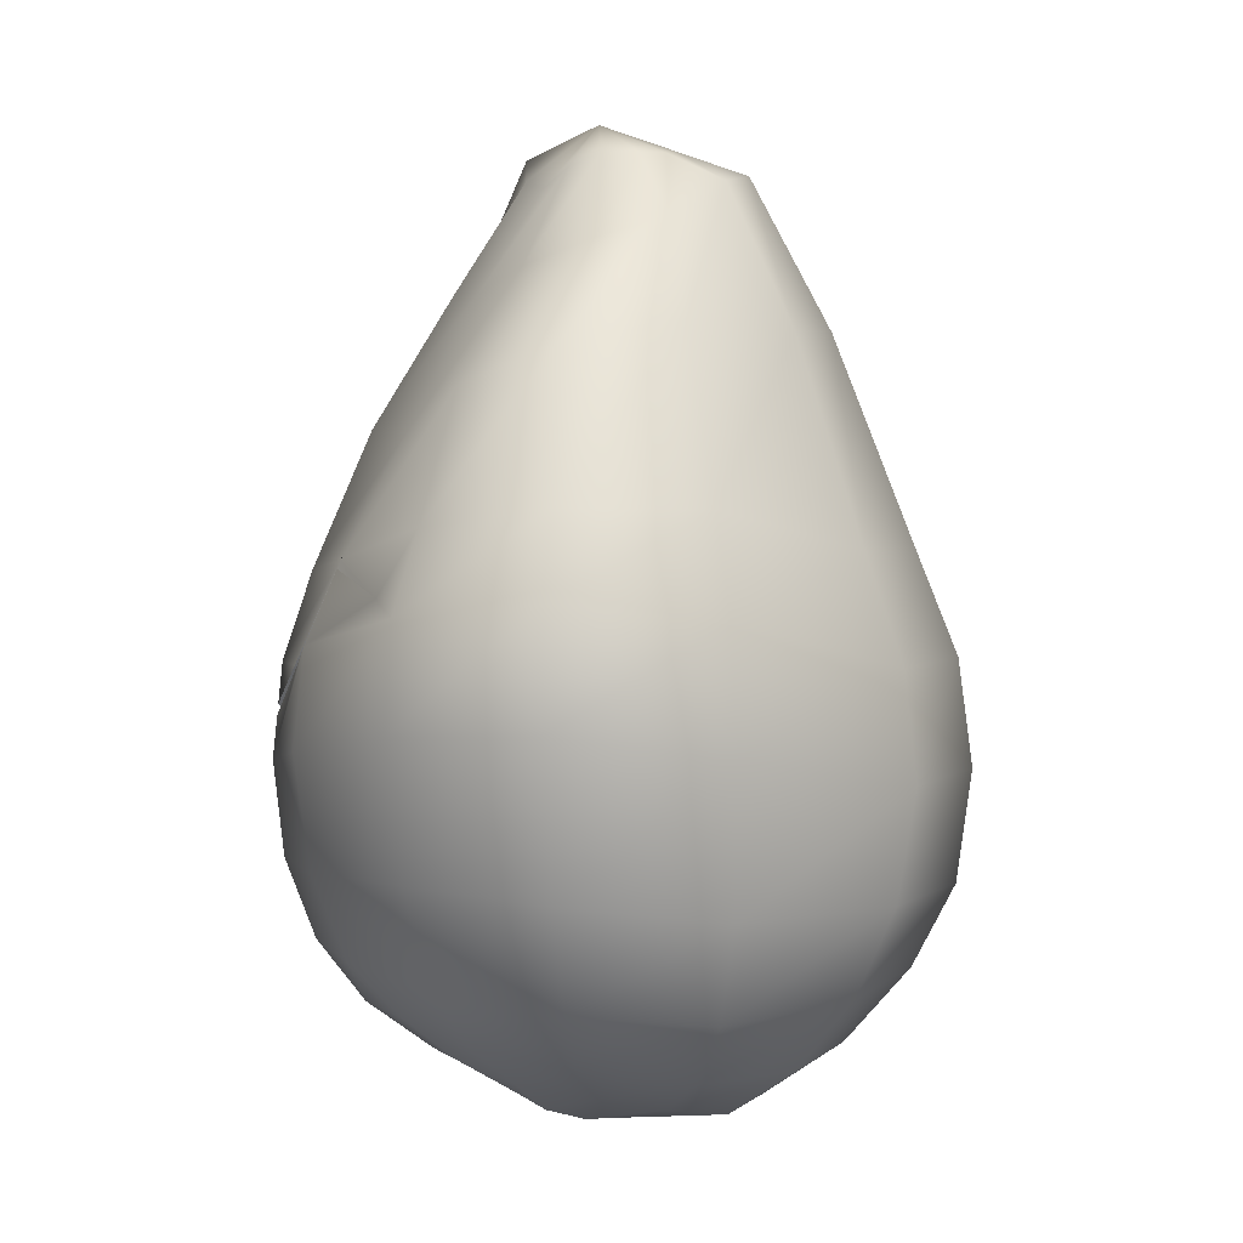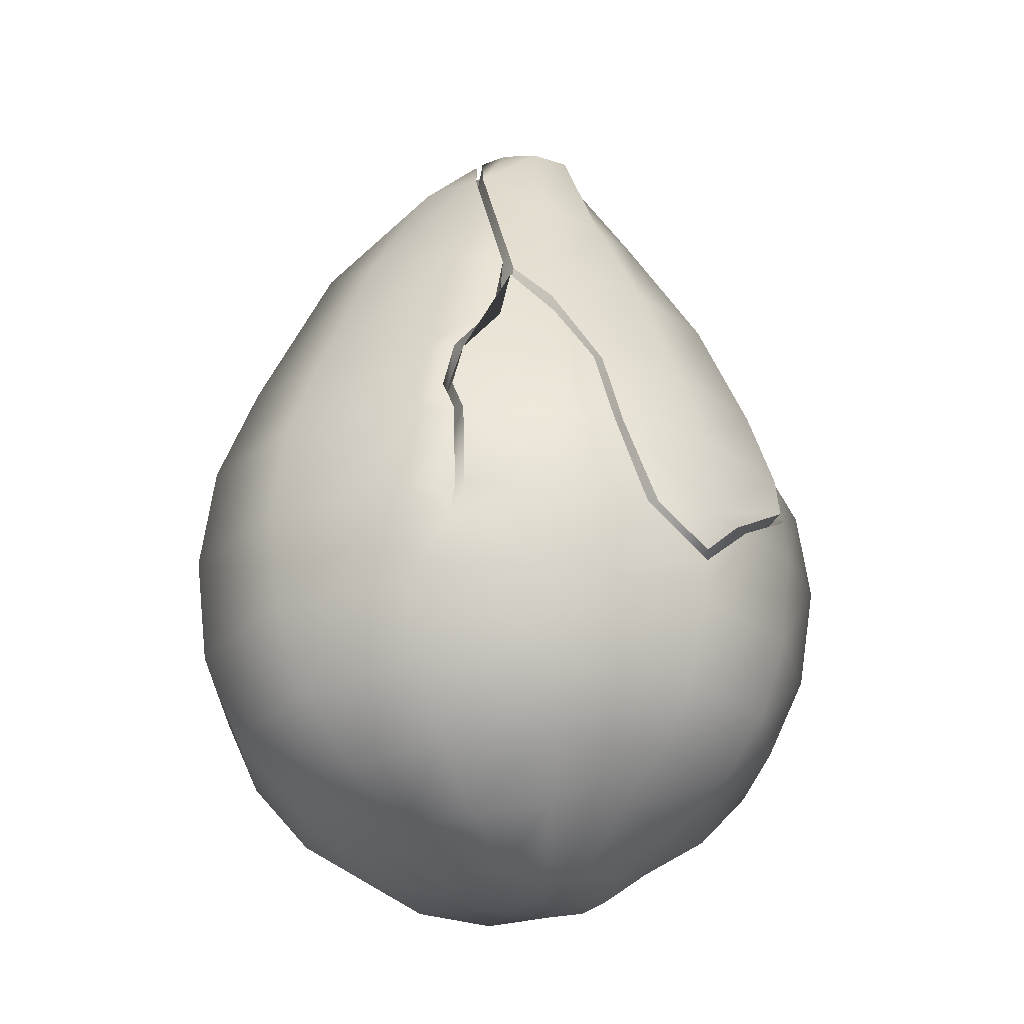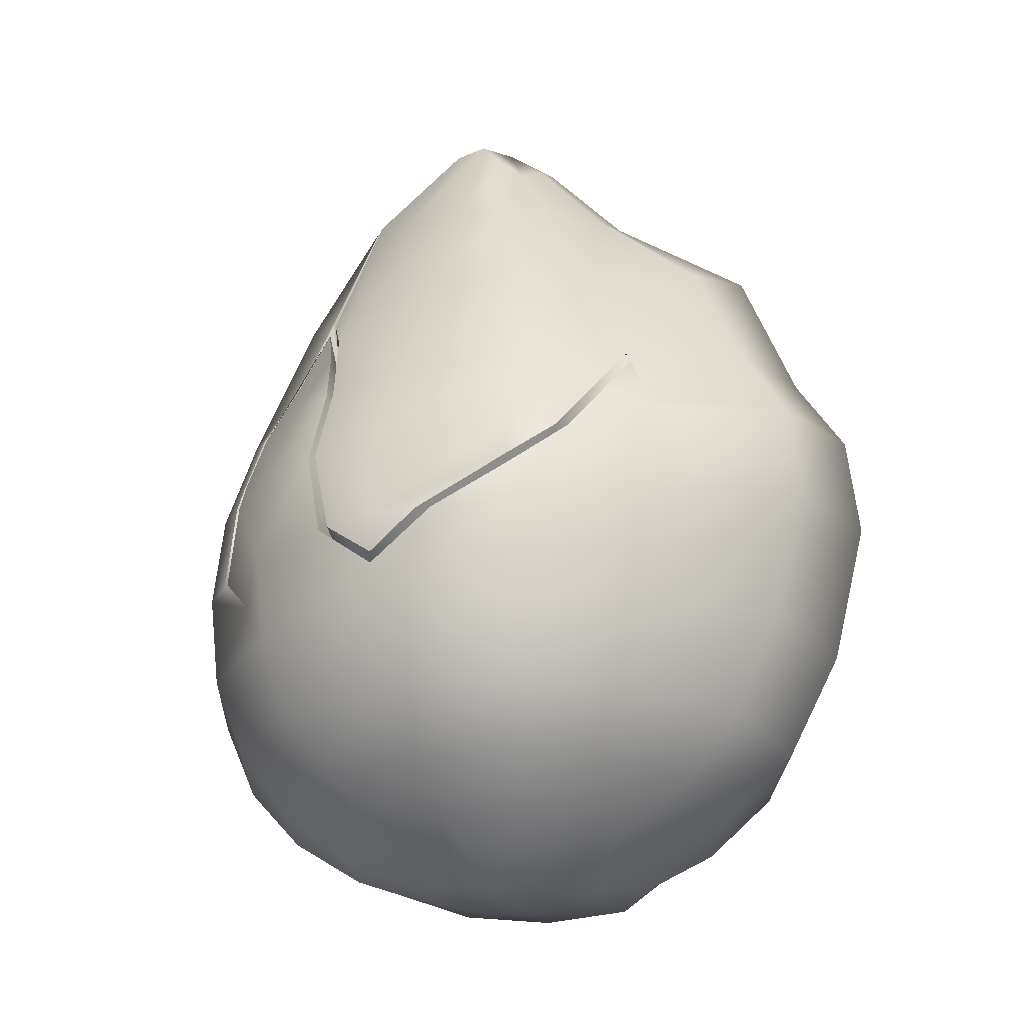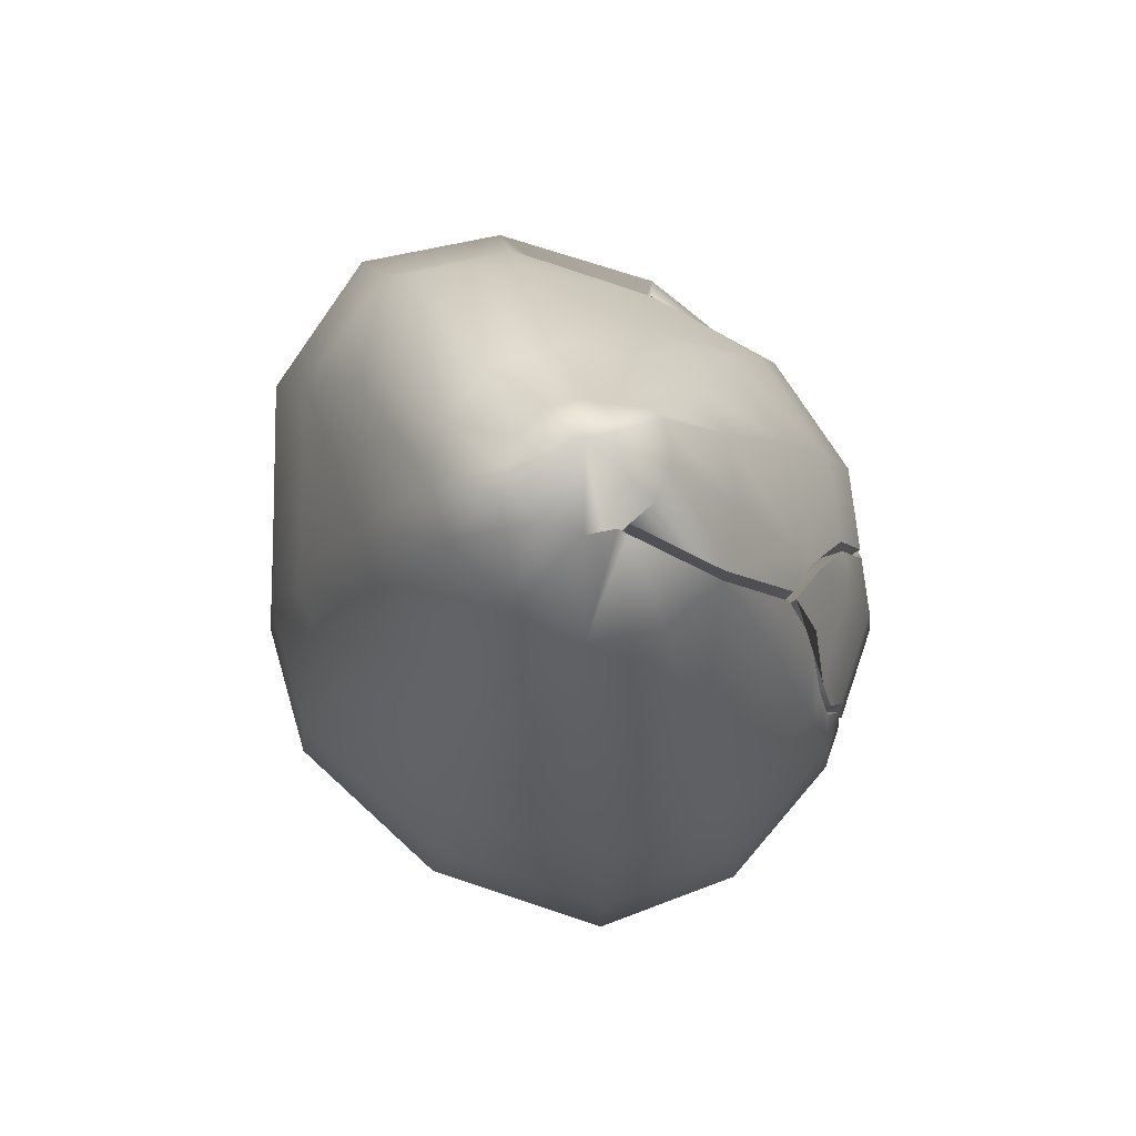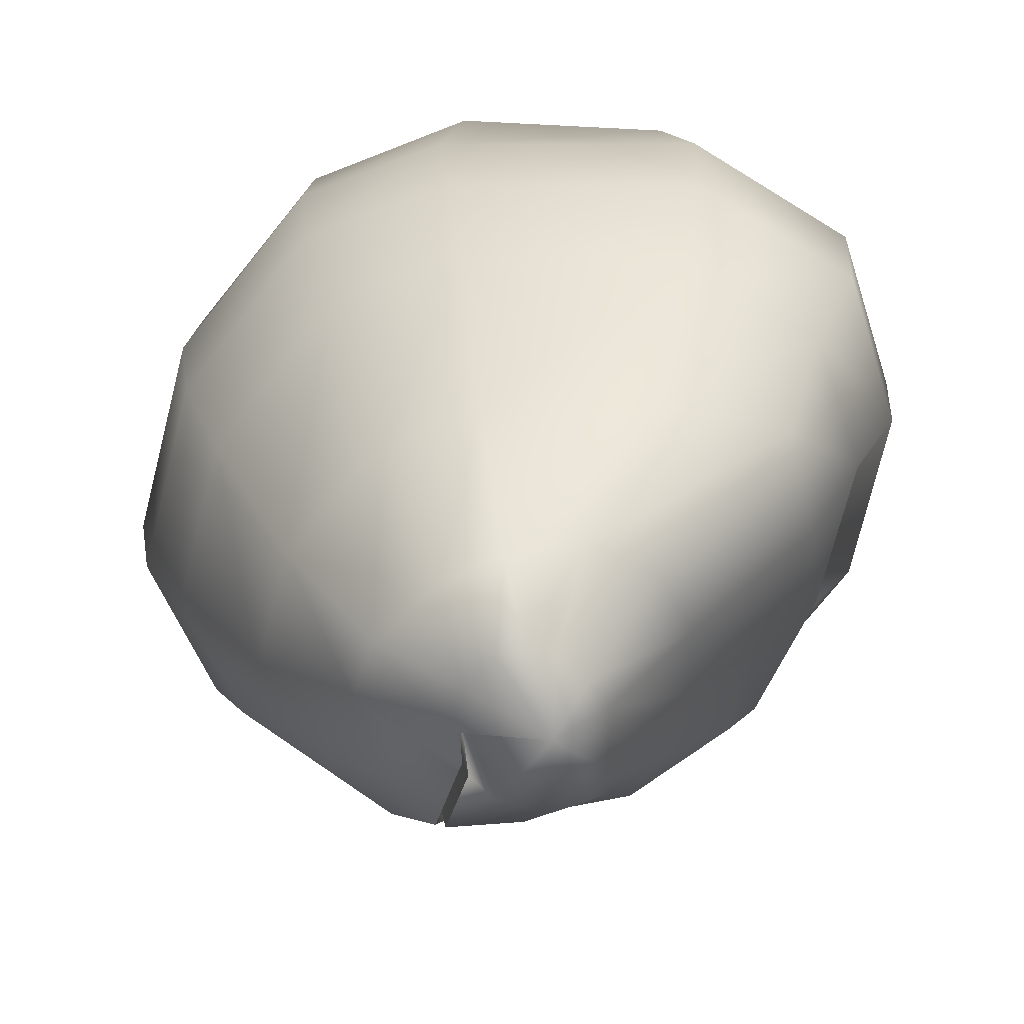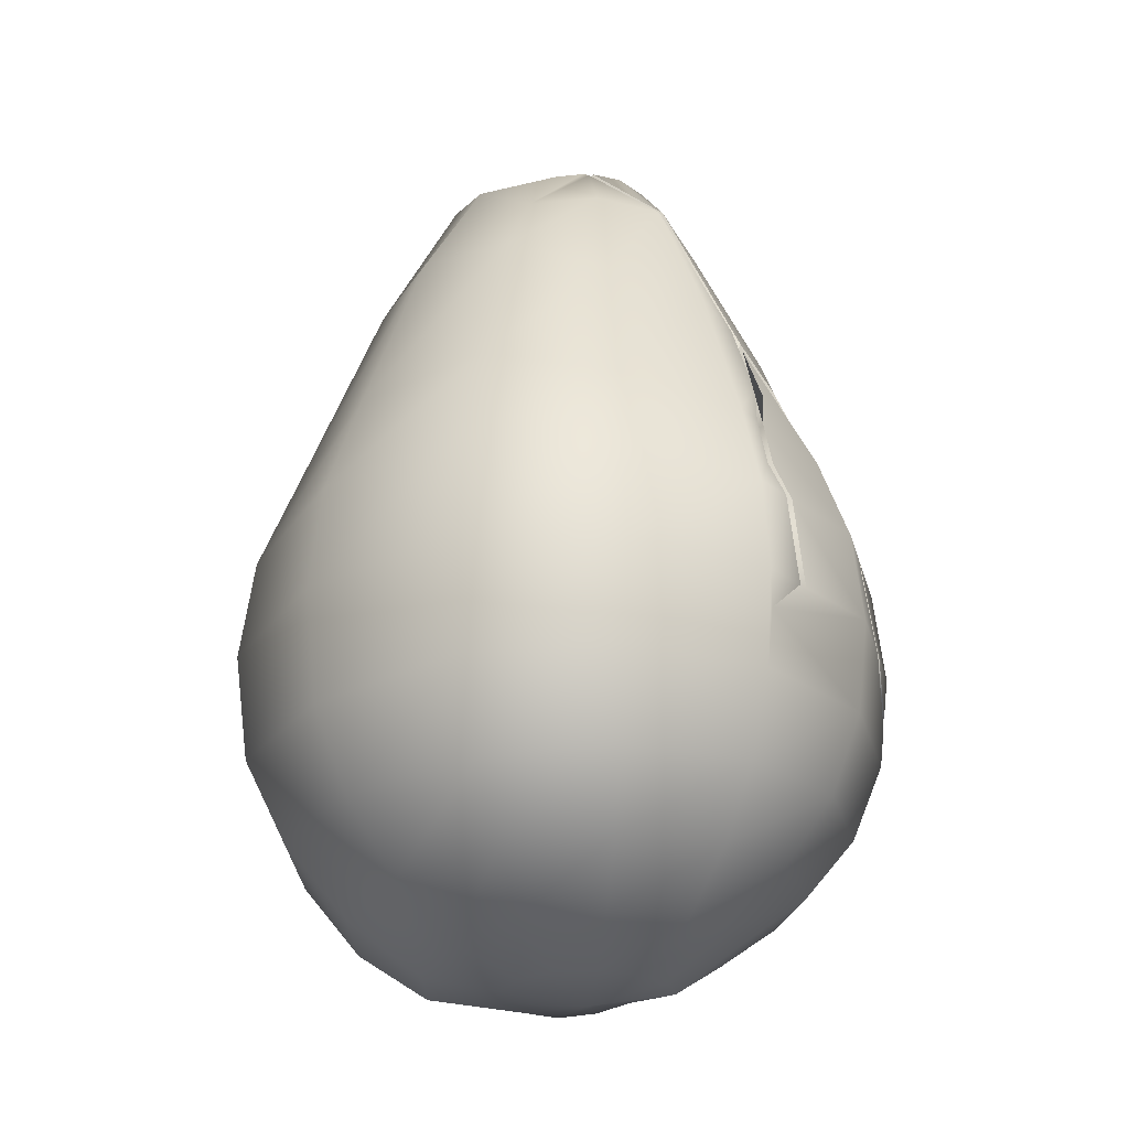
<metadata>
{"format":"obj","ext":"obj","renderer":"f3d","projection":"perspective","resolution":1024,"background":"white","views":[{"elev":4.8,"azim":-42.2,"up":"+Y"},{"elev":-26.5,"azim":167.4,"up":"+Y"},{"elev":-23.6,"azim":-128.8,"up":"+Y"},{"elev":78.1,"azim":94.0,"up":"+Y"},{"elev":20.9,"azim":178.1,"up":"+Z"},{"elev":-24.5,"azim":114.8,"up":"+Y"}]}
</metadata>
<code>
g default
v 1.892 0 -3.129
v 0.2985 0 -3.583
v -1.381 0.02723 -3.238
v -2.613 0.3248 -2.12
v -3.332 0.4513 -0.5793
v -3.355 0.1927 0.8908
v -2.669 0 2.205
v -1.376 0 3.084
v 0.3155 0 3.151
v 1.904 -0.03445 2.448
v 3.033 0 1.153
v 3.436 0 -0.4549
v 3.025 0 -2
v 3.769 1.174 -5.874
v 0.7584 1.629 -6.295
v -2.286 1.866 -5.537
v -4.811 1.848 -3.693
v -5.415 1.866 -1.454
v -5.089 1.507 1.154
v -3.858 1.174 3.747
v -1.903 0.8795 5.688
v 0.4643 0.3999 6.219
v 3.752 0.2981 4.724
v 6.097 0.5975 2.185
v 6.752 1.174 -0.7078
v 5.957 1.174 -3.693
v 5.323 3.224 -7.953
v 1.07 3.606 -8.657
v -3.233 3.606 -7.83
v -6.688 3.606 -5.272
v -7.403 3.606 -2.203
v -7.95 3.426 2.171
v -6.396 3.041 5.947
v -2.884 2.405 8.172
v 0.9017 2.326 9.023
v 5.515 2.326 7.016
v 8.857 2.326 3.155
v 9.954 2.576 -1.372
v 8.475 3.041 -5.147
v 6.434 5.722 -9.465
v 1.311 5.873 -10.6
v -3.96 5.873 -9.59
v -7.896 5.873 -6.627
v -9.598 5.873 -2.392
v -10.16 5.807 2.96
v -8.382 5.474 7.658
v -4.116 4.968 10.52
v 1.647 5.082 11.12
v 6.933 5.17 8.974
v 10.96 4.968 4.046
v 12.43 4.968 -1.796
v 10.41 5.474 -6.262
v 7.097 8.799 -10.39
v 1.462 8.848 -11.83
v -4.416 8.848 -10.7
v -8.655 8.848 -7.479
v -11.15 9.222 -2.408
v -11.85 9.659 3.632
v -9.974 9.455 8.931
v -5.016 8.74 12.11
v 2.244 8.445 12.47
v 7.83 8.257 10.26
v 12.23 8.091 4.74
v 13.92 8.266 -1.91
v 11.62 8.591 -6.963
v 7.317 12.41 -10.71
v 1.514 12.41 -12.24
v -4.572 12.41 -11.07
v -8.914 12.41 -7.77
v -11.91 13.48 -2.284
v -12.88 14.67 4.122
v -11.1 15.03 9.702
v -5.762 14.15 12.9
v 3.154 12.41 12.52
v 8.133 12.41 10.69
v 12.65 12.41 5.008
v 14.43 12.41 -1.948
v 12.04 12.41 -7.202
v 7.097 16.03 -10.39
v 1.462 15.98 -11.83
v -4.416 15.98 -10.7
v -8.655 15.98 -7.479
v -11.44 17.07 -2.242
v -12.5 18.45 4.004
v -10.76 19.09 9.387
v -5.563 18.42 12.42
v 3.014 16.39 12.03
v 7.83 16.32 10.26
v 12.23 16.51 4.74
v 13.92 16.57 -1.91
v 11.62 16.24 -6.963
v 6.434 19.49 -9.465
v 1.311 19.3 -10.6
v -3.96 19.3 -9.59
v -7.896 19.3 -6.627
v -9.855 19.94 -2.243
v -10.91 21.27 3.393
v -9.26 22.02 8.165
v -4.698 21.93 10.84
v 2.618 20.3 10.56
v 6.933 20.19 8.974
v 10.93 20.6 4.034
v 12.39 20.6 -1.79
v 10.41 19.81 -6.262
v 5.118 25.33 -7.55
v 1.077 24.29 -8.309
v -3.056 24.29 -7.515
v -6.375 24.29 -5.057
v -7.062 24.29 -2.11
v -8.777 25.89 2.794
v -7.729 27.22 6.639
v -3.353 28.06 8.035
v 2.121 27.76 7.674
v 5.197 27.76 6.506
v 8.291 27.76 2.931
v 9.366 27.08 -1.27
v 8.077 25.82 -4.857
v 0.8019 29.64 -5.698
v -1.982 29 -5.047
v -3.763 29.05 -3.663
v -4.399 29 -1.572
v -4.482 29.97 1.056
v -3.323 30.88 3.367
v -1.026 31.67 4.758
v 1.512 32.97 4.903
v 3.427 33.25 4.133
v 5.51 32.44 1.937
v 6.171 30.88 -0.6198
v 5.46 30.88 -3.291
v 1.801 34.05 -2.684
v 0.4253 34.05 -3.076
v -1.026 33.98 -2.78
v -1.596 33.18 -2.136
v -1.73 32.83 -1.088
v -1.634 33.53 0.1451
v -1.025 34.05 1.28
v 0.00046 34.05 2.092
v 0.9609 34.05 2.437
v 1.811 34.15 2.129
v 2.786 34.05 1.013
v 3.134 34.05 -0.3749
v -0.1219 -0.4003 -0.1834
v 0.1473 35.14 -0.1777
v 1.481 20.14 -8.213
v 1.125 21.92 -9.247
v 1.128 22.88 -8.867
v 0.0179 18.26 -9.175
v -0.6105 19.3 -10.23
v -0.2334 19.3 -10.31
v -0.4461 15.12 -10.22
v -1.093 15.98 -11.33
v -0.7321 15.98 -11.4
v -1.633 11.74 -10.37
v -2.407 12.41 -11.49
v -1.928 12.41 -11.58
v -3.835 10.06 -9.757
v -4.504 10.85 -10.91
v -4.485 10.41 -10.86
v -5.548 11.74 -8.687
v -6.051 12.4 -9.948
v -6.561 12.4 -9.56
v -7.892 13.47 -6.668
v -8.766 14.45 -7.603
v -8.801 14.02 -7.636
v -8.559 15.13 -4.629
v -9.393 16 -5.687
v -9.64 16.05 -5.208
v -8.824 18.58 -1.661
v -10.03 19.62 -2.243
v -9.797 20.04 -2.243
v 3.182 21.9 -7.314
v 2.759 24.08 -8.241
v 2.974 21.73 -7.401
v 2.582 24.51 -8.092
v 3.096 22.1 -7.244
v 3.01 24.86 -7.908
v 3.764 27.87 -4.603
v 3.652 30.7 -5.211
v 3.333 30.85 -5.231
v 3.084 30.86 -1.308
v 2.651 34.05 -1.837
v 2.844 31.05 -1.07
v 2.845 34.05 -1.462
v 2.955 33.84 -1.813
v 3.796 19.79 -8.217
v 3.406 21.5 -9.251
v 3.678 21.73 -9.02
v 5.343 18.4 -8.675
v 5.034 19.39 -9.797
v 5.38 19.49 -9.685
v 5.847 16.41 -9.18
v 5.563 17.36 -10.32
v 5.916 17.33 -10.22
v 5.525 15.16 -9.7
v 5.219 15.99 -10.87
v 5.581 16.04 -10.78
v 5.523 11.74 -10.07
v 5.571 12.41 -11.17
v 5.226 12.41 -11.26
v 3.084 21.91 -7.32
g pSphere2
f 1 2 15 14
f 2 3 16 15
f 3 4 17 16
f 4 5 18 17
f 5 6 19 18
f 6 7 20 19
f 7 8 21 20
f 8 9 22 21
f 9 10 23 22
f 10 11 24 23
f 11 12 25 24
f 12 13 26 25
f 13 1 14 26
f 14 15 28 27
f 15 16 29 28
f 16 17 30 29
f 17 18 31 30
f 18 19 32 31
f 19 20 33 32
f 20 21 34 33
f 21 22 35 34
f 22 23 36 35
f 23 24 37 36
f 24 25 38 37
f 25 26 39 38
f 26 14 27 39
f 27 28 41 40
f 28 29 42 41
f 29 30 43 42
f 30 31 44 43
f 31 32 45 44
f 32 33 46 45
f 33 34 47 46
f 34 35 48 47
f 35 36 49 48
f 36 37 50 49
f 37 38 51 50
f 38 39 52 51
f 39 27 40 52
f 40 41 54 53
f 41 42 55 54
f 42 43 56 55
f 43 44 57 56
f 44 45 58 57
f 45 46 59 58
f 46 47 60 59
f 47 48 61 60
f 48 49 62 61
f 49 50 63 62
f 50 51 64 63
f 51 52 65 64
f 52 40 53 65
f 56 57 70 69
f 57 58 71 70
f 58 59 72 71
f 59 60 73 72
f 60 61 74 73
f 61 62 75 74
f 62 63 76 75
f 63 64 77 76
f 64 65 78 77
f 65 53 66 78
f 70 71 84 83
f 71 72 85 84
f 72 73 86 85
f 73 74 87 86
f 74 75 88 87
f 75 76 89 88
f 76 77 90 89
f 77 78 91 90
f 78 66 79 91
f 81 82 95 94
f 84 85 98 97
f 85 86 99 98
f 86 87 100 99
f 87 88 101 100
f 88 89 102 101
f 89 90 103 102
f 90 91 104 103
f 91 79 92 104
f 94 95 108 107
f 95 96 109 108
f 96 97 110 109
f 97 98 111 110
f 98 99 112 111
f 99 100 113 112
f 100 101 114 113
f 101 102 115 114
f 102 103 116 115
f 103 104 117 116
f 104 92 105 117
f 106 107 119 118
f 107 108 120 119
f 108 109 121 120
f 109 110 122 121
f 110 111 123 122
f 111 112 124 123
f 112 113 125 124
f 113 114 126 125
f 114 115 127 126
f 115 116 128 127
f 116 117 129 128
f 118 119 132 131
f 119 120 133 132
f 120 121 134 133
f 121 122 135 134
f 122 123 136 135
f 123 124 137 136
f 124 125 138 137
f 125 126 139 138
f 126 127 140 139
f 127 128 141 140
f 128 129 184 183 141
f 2 1 142
f 3 2 142
f 4 3 142
f 5 4 142
f 6 5 142
f 7 6 142
f 8 7 142
f 9 8 142
f 10 9 142
f 11 10 142
f 12 11 142
f 13 12 142
f 1 13 142
f 130 131 143
f 131 132 143
f 132 133 143
f 133 134 143
f 134 135 143
f 135 136 143
f 136 137 143
f 137 138 143
f 138 139 143
f 139 140 143
f 140 141 143
f 141 183 182 143
f 182 181 130 143
f 145 144 173 172
f 144 146 174 173
f 146 144 147 148
f 144 145 149 147
f 148 147 150 151
f 147 149 152 150
f 151 150 153 154
f 150 152 155 153
f 154 153 156 157
f 153 155 158 156
f 157 156 159 160
f 156 158 161 159
f 160 159 162 163
f 159 161 164 162
f 163 162 165 166
f 162 164 167 165
f 166 165 168 170
f 165 167 169 168
f 172 171 185 186
f 171 176 187 185
f 176 175 177 178
f 175 174 179 177
f 178 177 180 184
f 177 179 181 180
f 186 185 188 189
f 185 187 190 188
f 189 188 191 192
f 188 190 193 191
f 192 191 194 195
f 191 193 196 194
f 195 194 197 199
f 194 196 198 197
f 154 157 68
f 157 160 68
f 195 199 67 80
f 151 154 68 81
f 68 160 163 82 81
f 163 166 82
f 189 192 195 80 93
f 148 151 81 94
f 82 166 170 96 95
f 172 186 189 93 145
f 146 148 94 107 106
f 105 176 178
f 117 105 178 129
f 179 118 131 130
f 129 178 184
f 93 149 145
f 80 152 149 93
f 67 155 152 80
f 54 55 158 155 67
f 55 56 69 161 158
f 164 161 69
f 69 70 83 167 164
f 169 167 83
f 174 146 106
f 179 174 106 118
f 181 179 130
f 92 190 187 176 105
f 79 196 193 190 92
f 66 198 196 79
f 168 169 83 84 97 96 170
f 182 183 184
f 182 184 180
f 182 180 181
f 197 198 66 53 54 67 199
f 175 176 171 200
f 171 172 173 200
f 173 174 175 200

</code>
